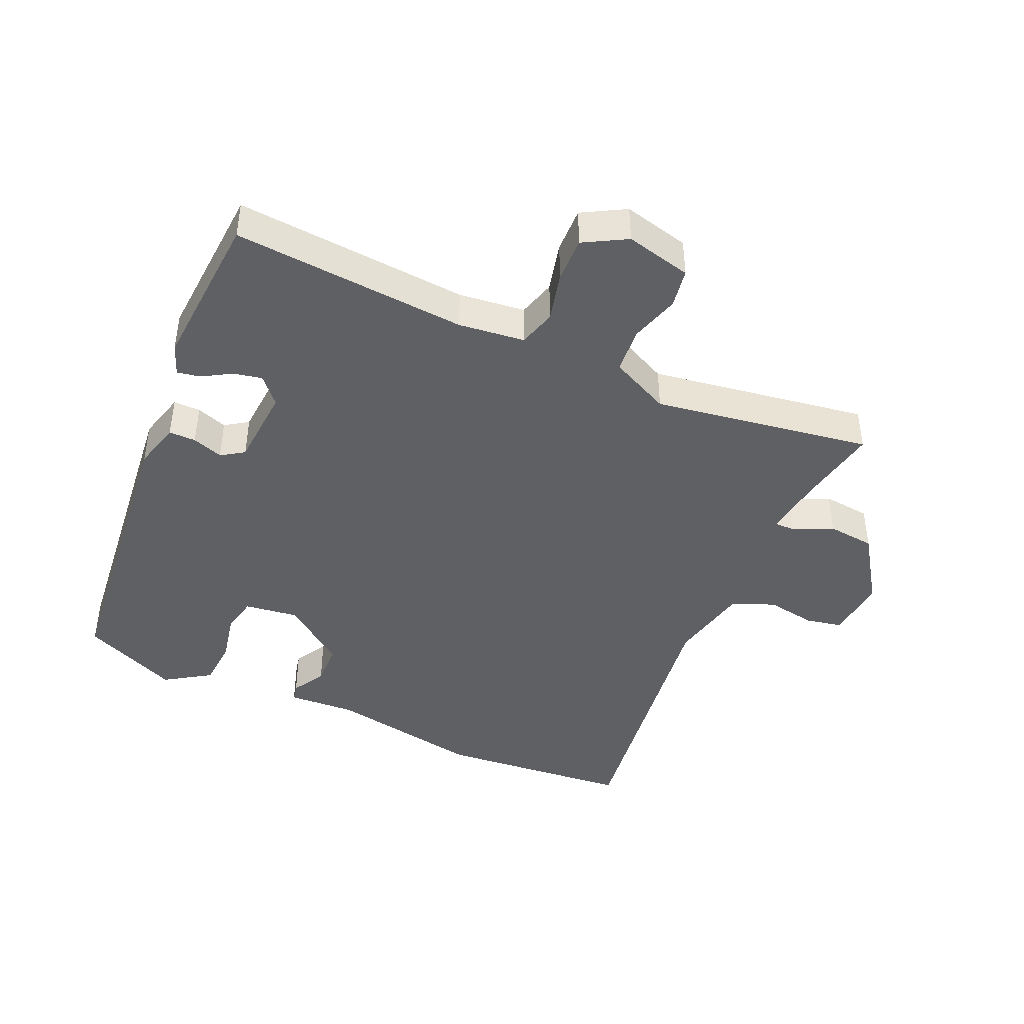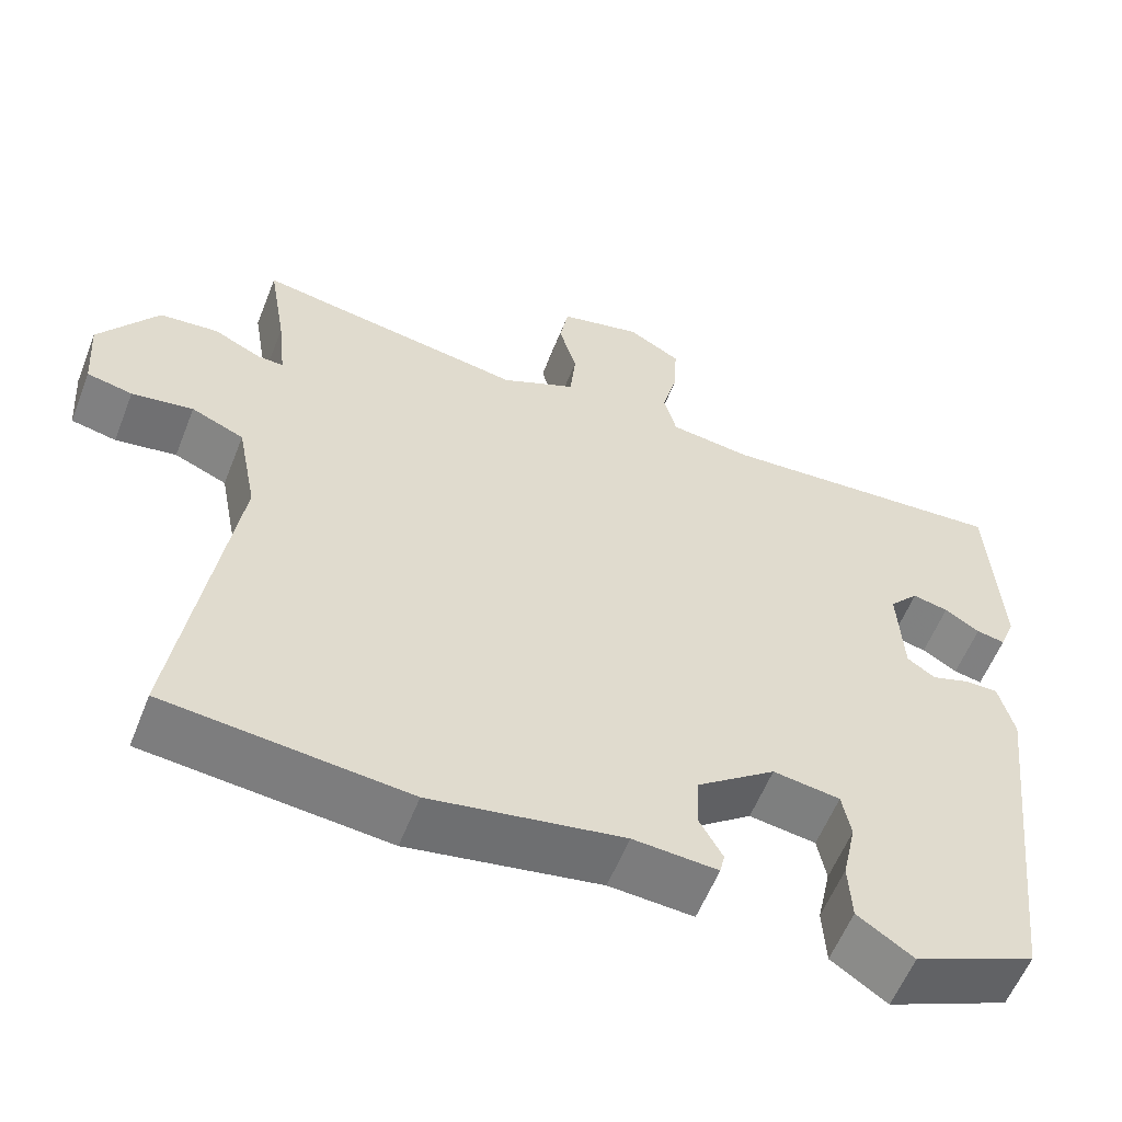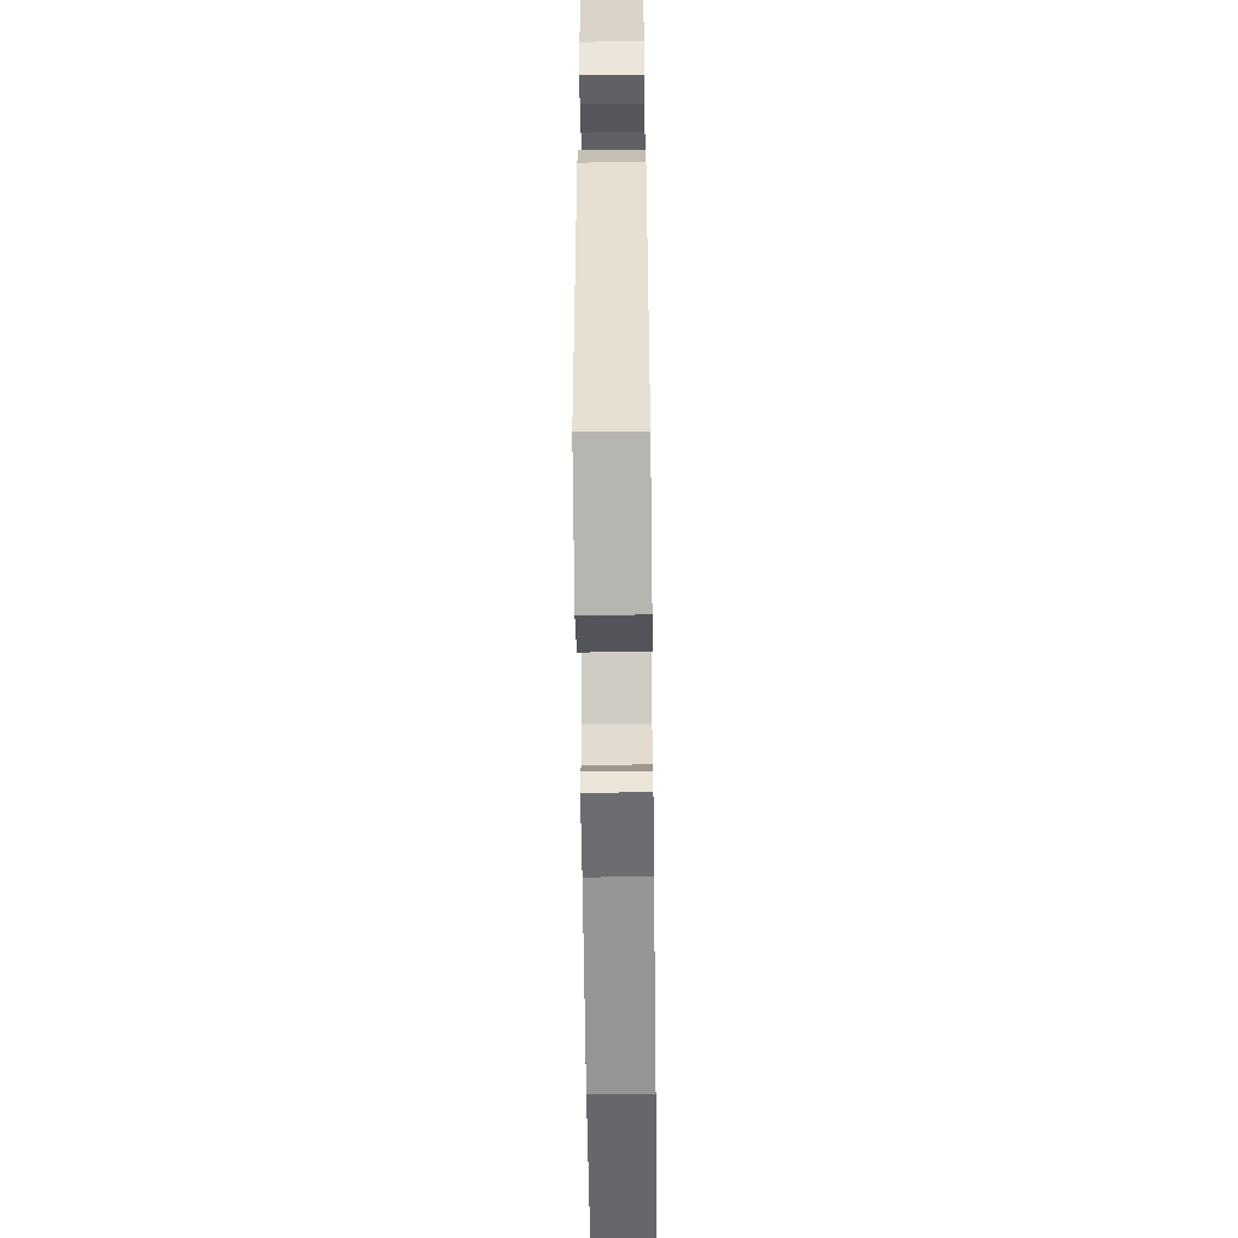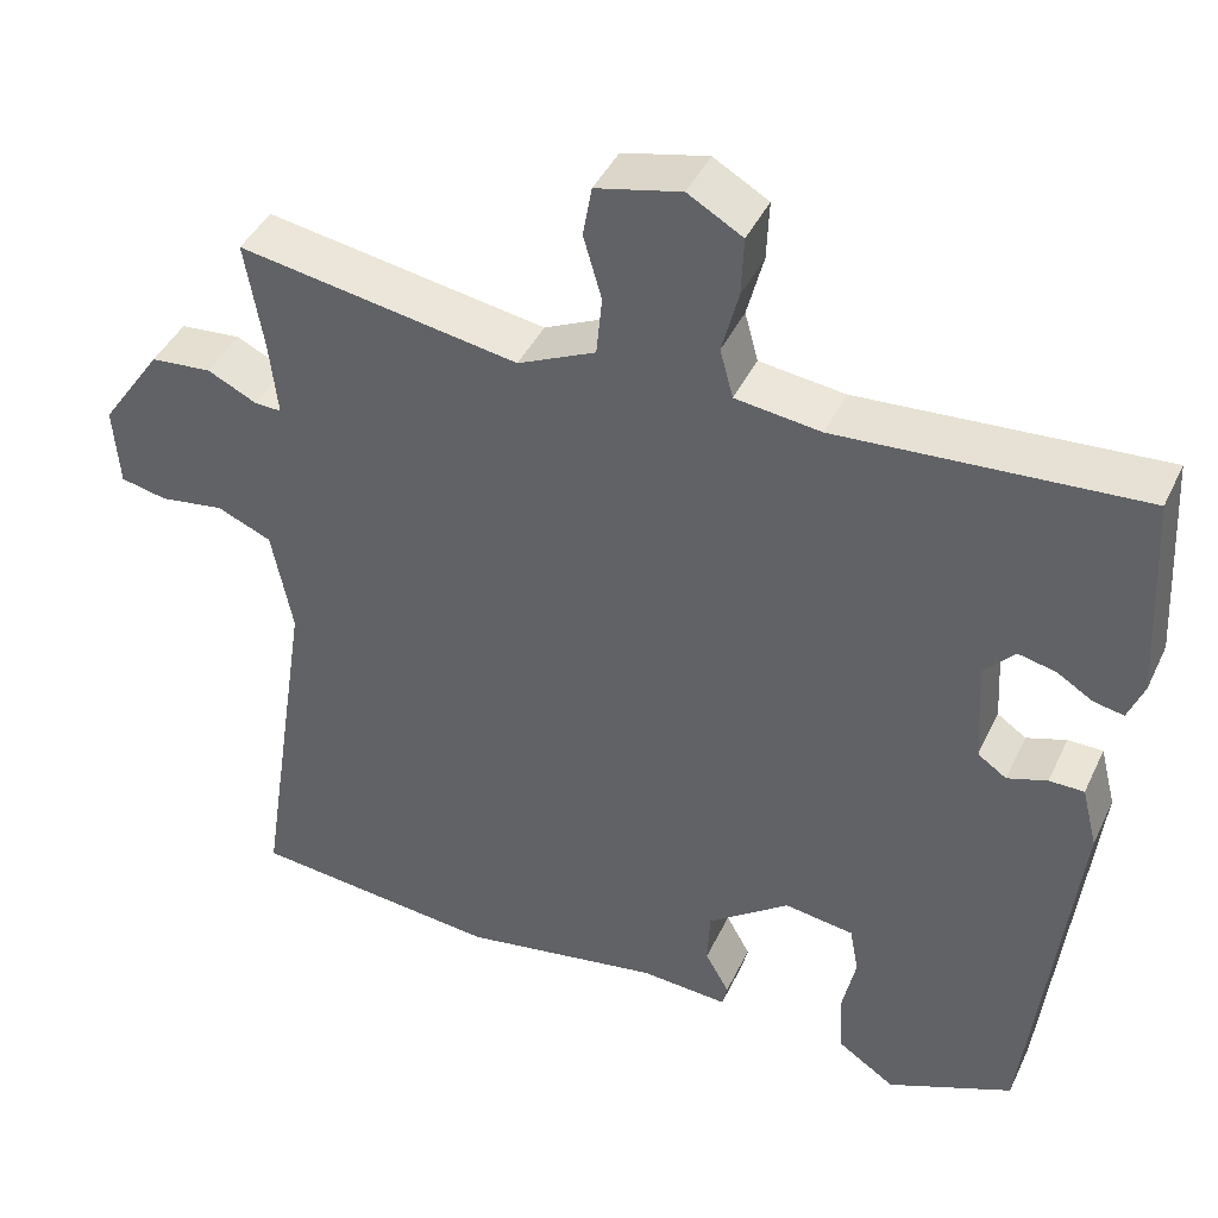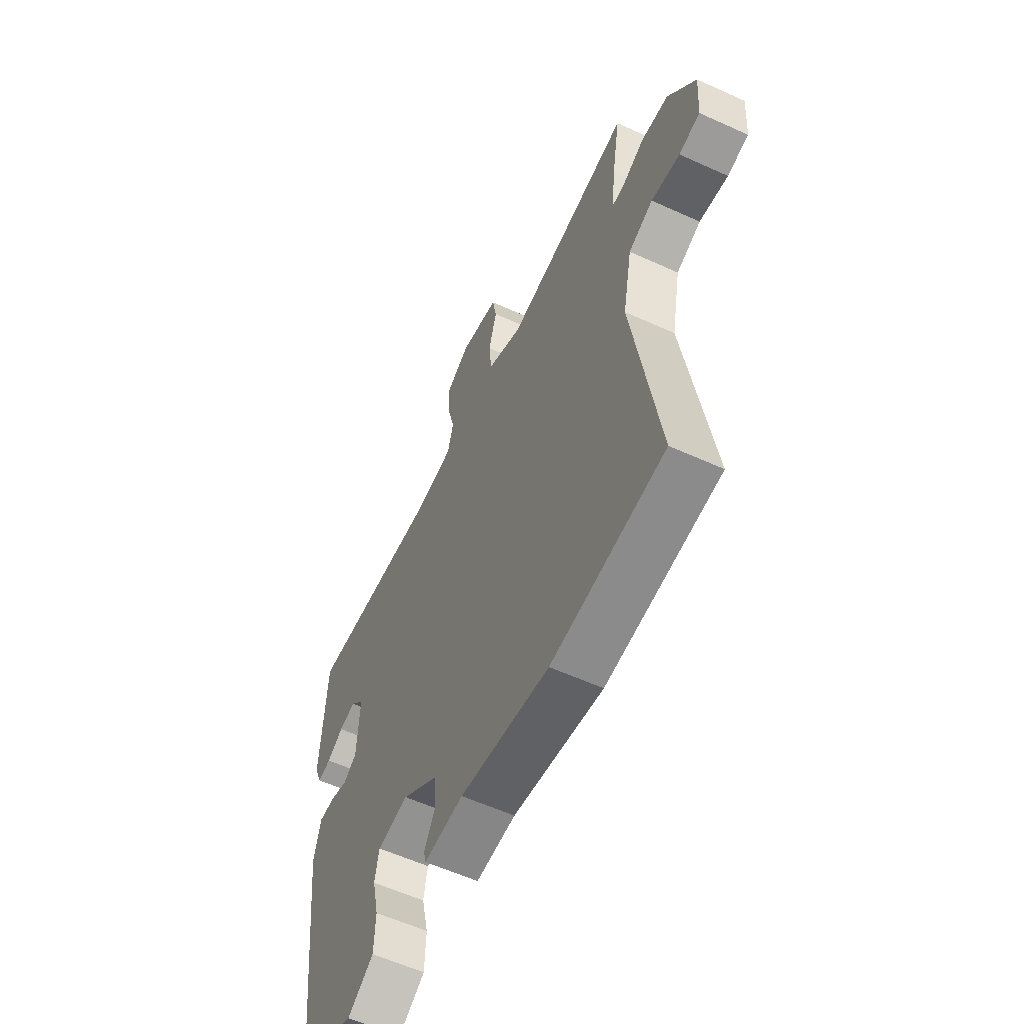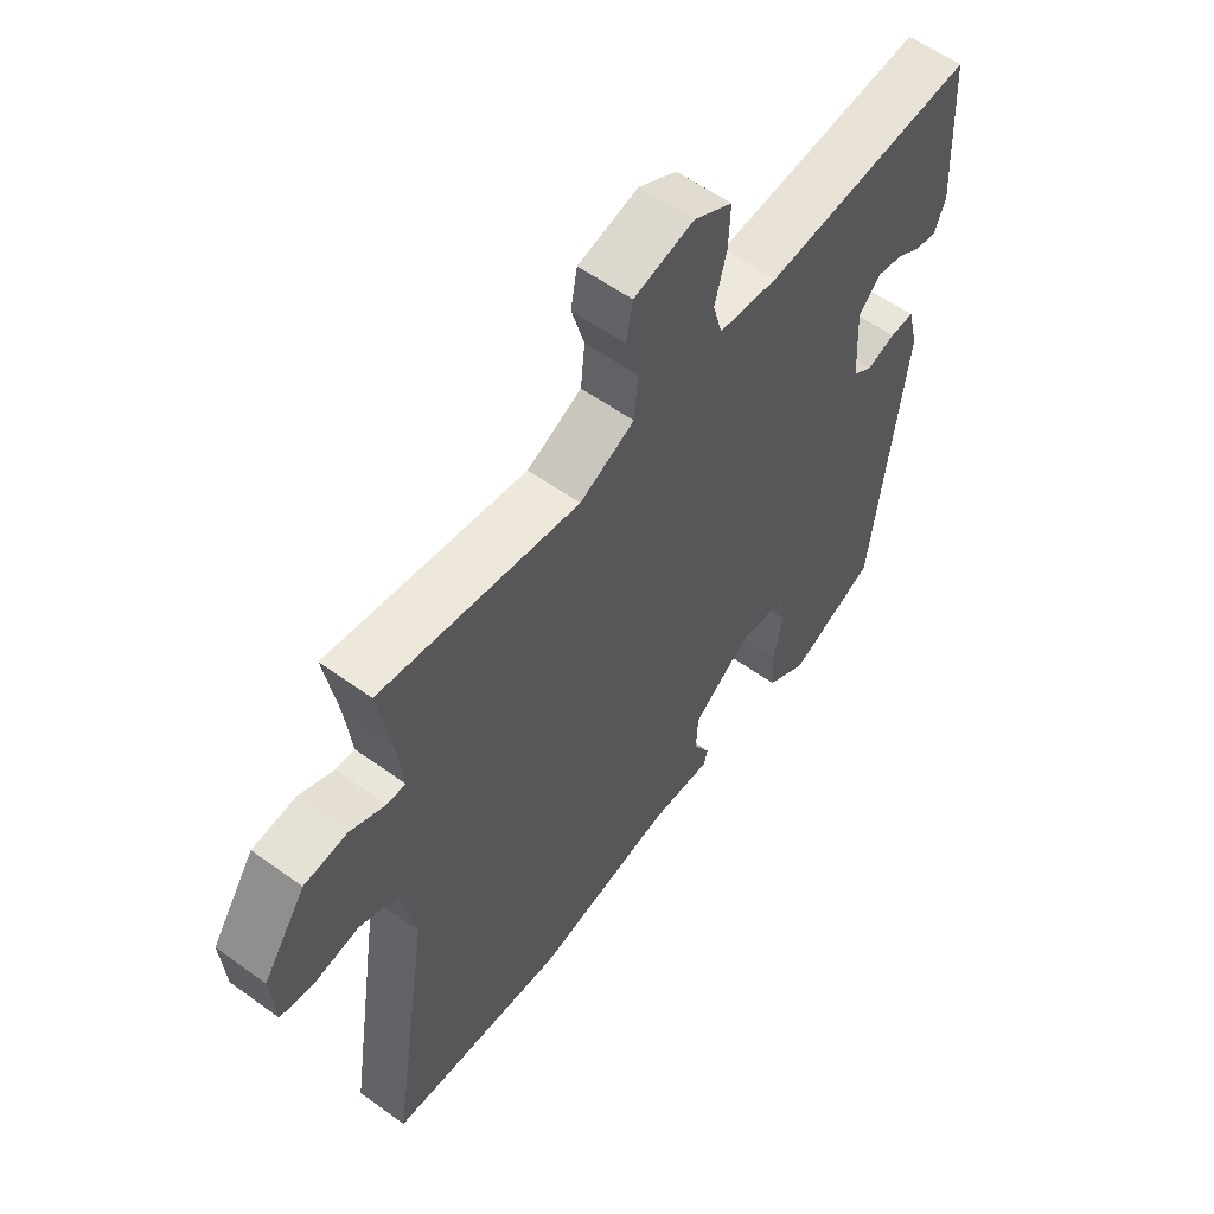
<metadata>
{"format":"obj","ext":"obj","renderer":"f3d","projection":"perspective","resolution":1024,"background":"white","views":[{"elev":-43.3,"azim":-24.6,"up":"+Y"},{"elev":-57.8,"azim":158.6,"up":"+Z"},{"elev":-57.8,"azim":-89.3,"up":"+Z"},{"elev":42.5,"azim":-156.1,"up":"+Z"},{"elev":-58.6,"azim":64.8,"up":"+Z"},{"elev":57.8,"azim":126.9,"up":"+Z"}]}
</metadata>
<code>
v -0.488 0.07 0.505
v -0.123 0.07 0.48
v -0.02 0.07 0.493
v -0.004 0.07 0.552
v -0.024 0.07 0.629
v -0.027 0.07 0.7
v 0.039 0.07 0.738
v 0.142 0.07 0.714
v 0.153 0.07 0.653
v 0.131 0.07 0.576
v 0.138 0.07 0.504
v 0.232 0.07 0.46
v 0.571 0.07 0.516
v 0.549 0.07 0.385
v 0.539 0.07 0.294
v 0.571 0.07 0.295
v 0.631 0.07 0.324
v 0.705 0.07 0.317
v 0.779 0.07 0.21
v 0.772 0.07 0.112
v 0.715 0.07 0.1
v 0.638 0.07 0.112
v 0.572 0.07 0.084
v 0.547 0.07 -0.044
v 0.615 0.07 -0.489
v 0.312 0.07 -0.519
v 0.071 0.07 -0.477
v -0.035 0.07 -0.484
v -0.041 0.07 -0.457
v -0.012 0.07 -0.405
v -0.015 0.07 -0.338
v -0.114 0.07 -0.264
v -0.198 0.07 -0.276
v -0.209 0.07 -0.334
v -0.192 0.07 -0.412
v -0.196 0.07 -0.486
v -0.266 0.07 -0.533
v -0.418 0.07 -0.467
v -0.472 0.07 0.002
v -0.453 0.07 0.077
v -0.411 0.07 0.077
v -0.363 0.07 0.061
v -0.328 0.07 0.085
v -0.321 0.07 0.21
v -0.358 0.07 0.251
v -0.403 0.07 0.241
v -0.447 0.07 0.214
v -0.483 0.07 0.207
v -0.502 0.07 0.255
v -0.488 0 0.505
v -0.123 0 0.48
v -0.02 0 0.493
v -0.004 0 0.552
v -0.024 0 0.629
v -0.027 0 0.7
v 0.039 0 0.738
v 0.142 0 0.714
v 0.153 0 0.653
v 0.131 0 0.576
v 0.138 0 0.504
v 0.232 0 0.46
v 0.571 0 0.516
v 0.549 0 0.385
v 0.539 0 0.294
v 0.571 0 0.295
v 0.631 0 0.324
v 0.705 0 0.317
v 0.779 0 0.21
v 0.772 0 0.112
v 0.715 0 0.1
v 0.638 0 0.112
v 0.572 0 0.084
v 0.547 0 -0.044
v 0.615 0 -0.489
v 0.312 0 -0.519
v 0.071 0 -0.477
v -0.035 0 -0.484
v -0.041 0 -0.457
v -0.012 0 -0.405
v -0.015 0 -0.338
v -0.114 0 -0.264
v -0.198 0 -0.276
v -0.209 0 -0.334
v -0.192 0 -0.412
v -0.196 0 -0.486
v -0.266 0 -0.533
v -0.418 0 -0.467
v -0.472 0 0.002
v -0.453 0 0.077
v -0.411 0 0.077
v -0.363 0 0.061
v -0.328 0 0.085
v -0.321 0 0.21
v -0.358 0 0.251
v -0.403 0 0.241
v -0.447 0 0.214
v -0.483 0 0.207
v -0.502 0 0.255
f 46 47 48 49
f 45 46 49 1
f 44 45 1 2
f 43 44 2 3
f 39 40 41 42
f 37 38 39 42
f 37 42 43
f 34 35 36 37
f 33 34 37 43
f 32 33 43 3
f 27 28 29 30
f 27 30 31
f 24 25 26 27
f 23 24 27 31
f 19 20 21 22
f 19 22 23
f 16 17 18 19
f 15 16 19 23
f 12 13 14
f 12 14 15
f 11 12 15 23
f 7 8 9 10
f 7 10 11
f 4 5 6 7
f 4 7 11
f 11 23 31 32
f 3 4 11 32
f 98 97 96 95
f 50 98 95 94
f 51 50 94 93
f 52 51 93 92
f 91 90 89 88
f 91 88 87 86
f 92 91 86
f 86 85 84 83
f 92 86 83 82
f 52 92 82 81
f 79 78 77 76
f 80 79 76
f 76 75 74 73
f 80 76 73 72
f 71 70 69 68
f 72 71 68
f 68 67 66 65
f 72 68 65 64
f 63 62 61
f 64 63 61
f 72 64 61 60
f 59 58 57 56
f 60 59 56
f 56 55 54 53
f 60 56 53
f 81 80 72 60
f 81 60 53 52
f 1 50 51 2
f 2 51 52 3
f 3 52 53 4
f 4 53 54 5
f 5 54 55 6
f 6 55 56 7
f 7 56 57 8
f 8 57 58 9
f 9 58 59 10
f 10 59 60 11
f 11 60 61 12
f 12 61 62 13
f 13 62 63 14
f 14 63 64 15
f 15 64 65 16
f 16 65 66 17
f 17 66 67 18
f 18 67 68 19
f 19 68 69 20
f 20 69 70 21
f 21 70 71 22
f 22 71 72 23
f 23 72 73 24
f 24 73 74 25
f 25 74 75 26
f 26 75 76 27
f 27 76 77 28
f 28 77 78 29
f 29 78 79 30
f 30 79 80 31
f 31 80 81 32
f 32 81 82 33
f 33 82 83 34
f 34 83 84 35
f 35 84 85 36
f 36 85 86 37
f 37 86 87 38
f 38 87 88 39
f 39 88 89 40
f 40 89 90 41
f 41 90 91 42
f 42 91 92 43
f 43 92 93 44
f 44 93 94 45
f 45 94 95 46
f 46 95 96 47
f 47 96 97 48
f 48 97 98 49
f 49 98 50 1

</code>
